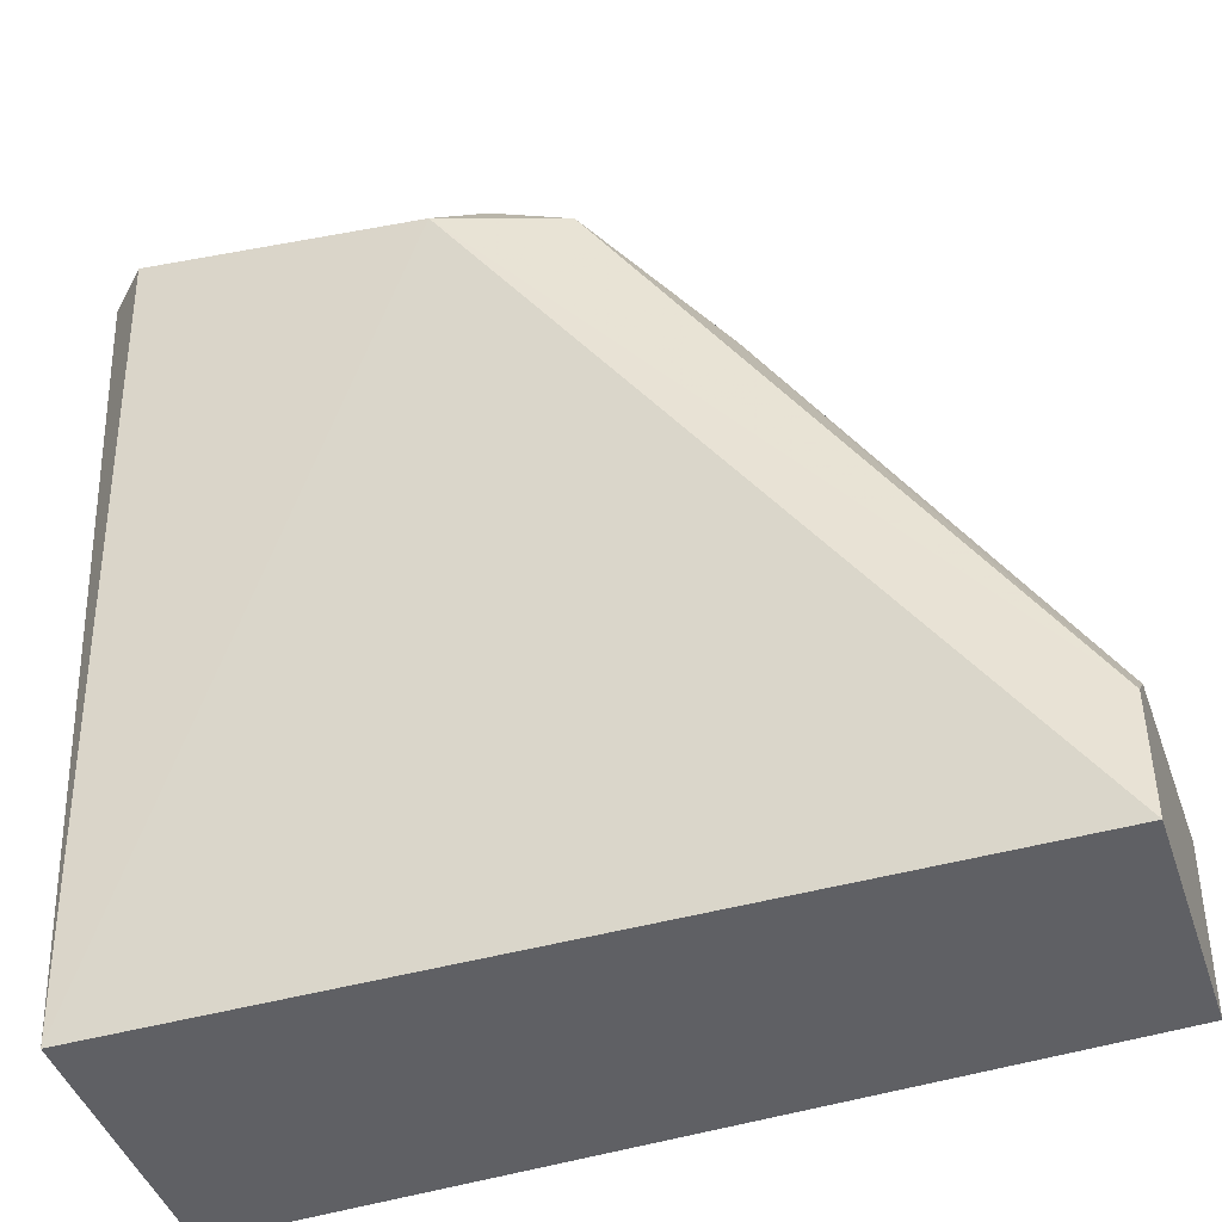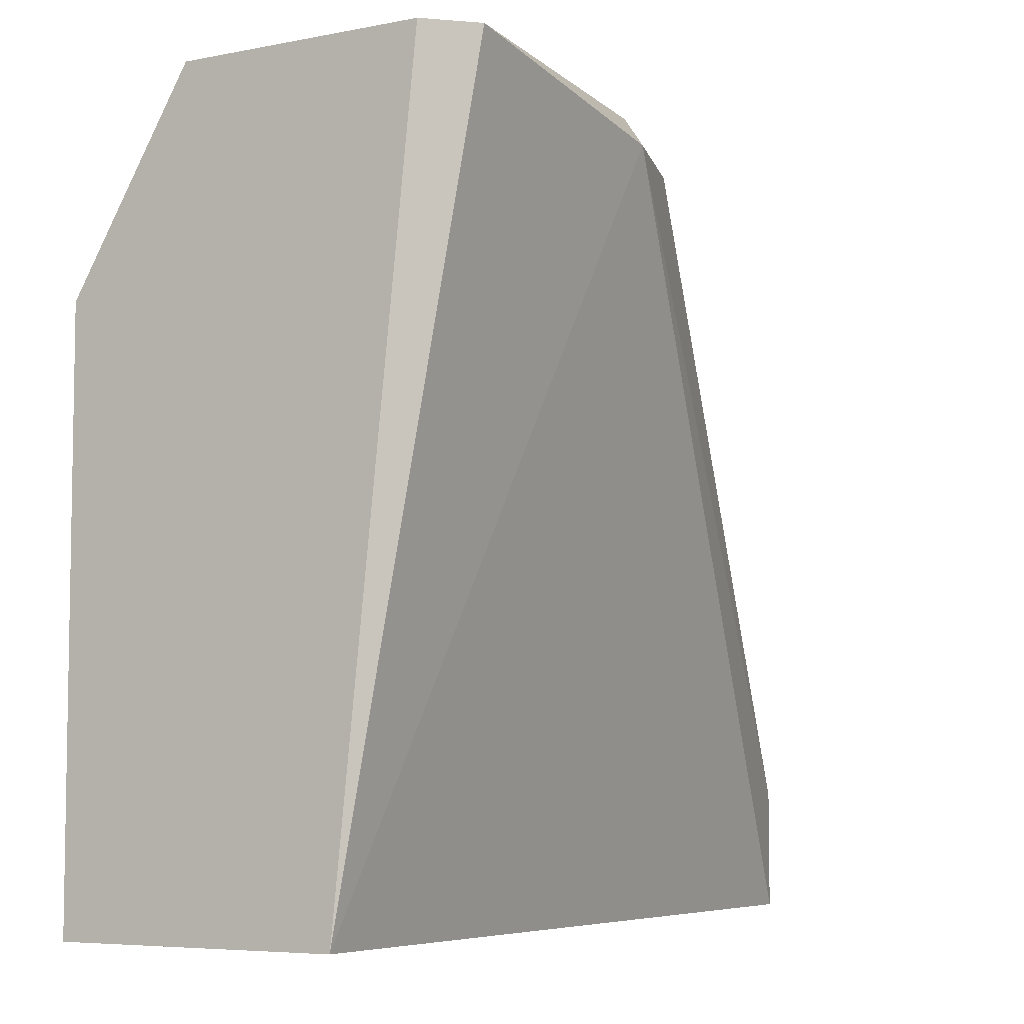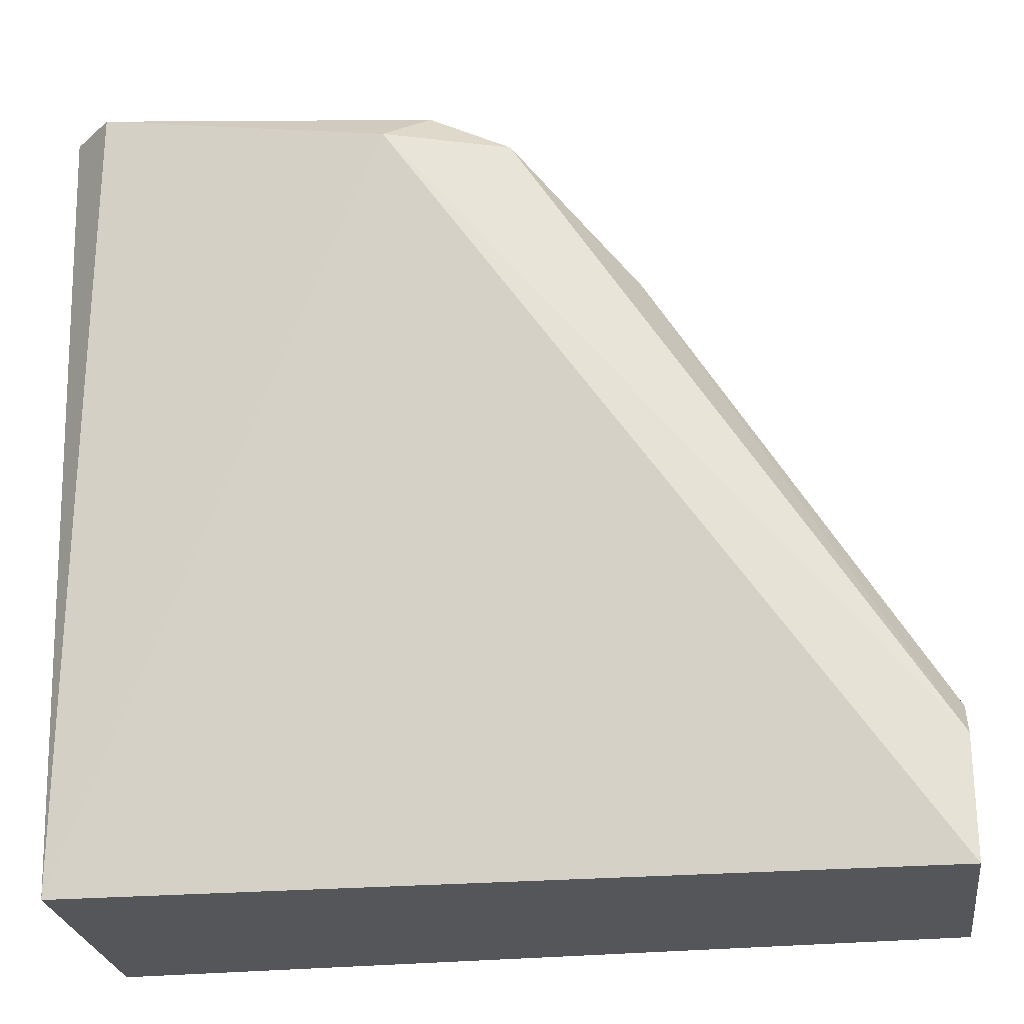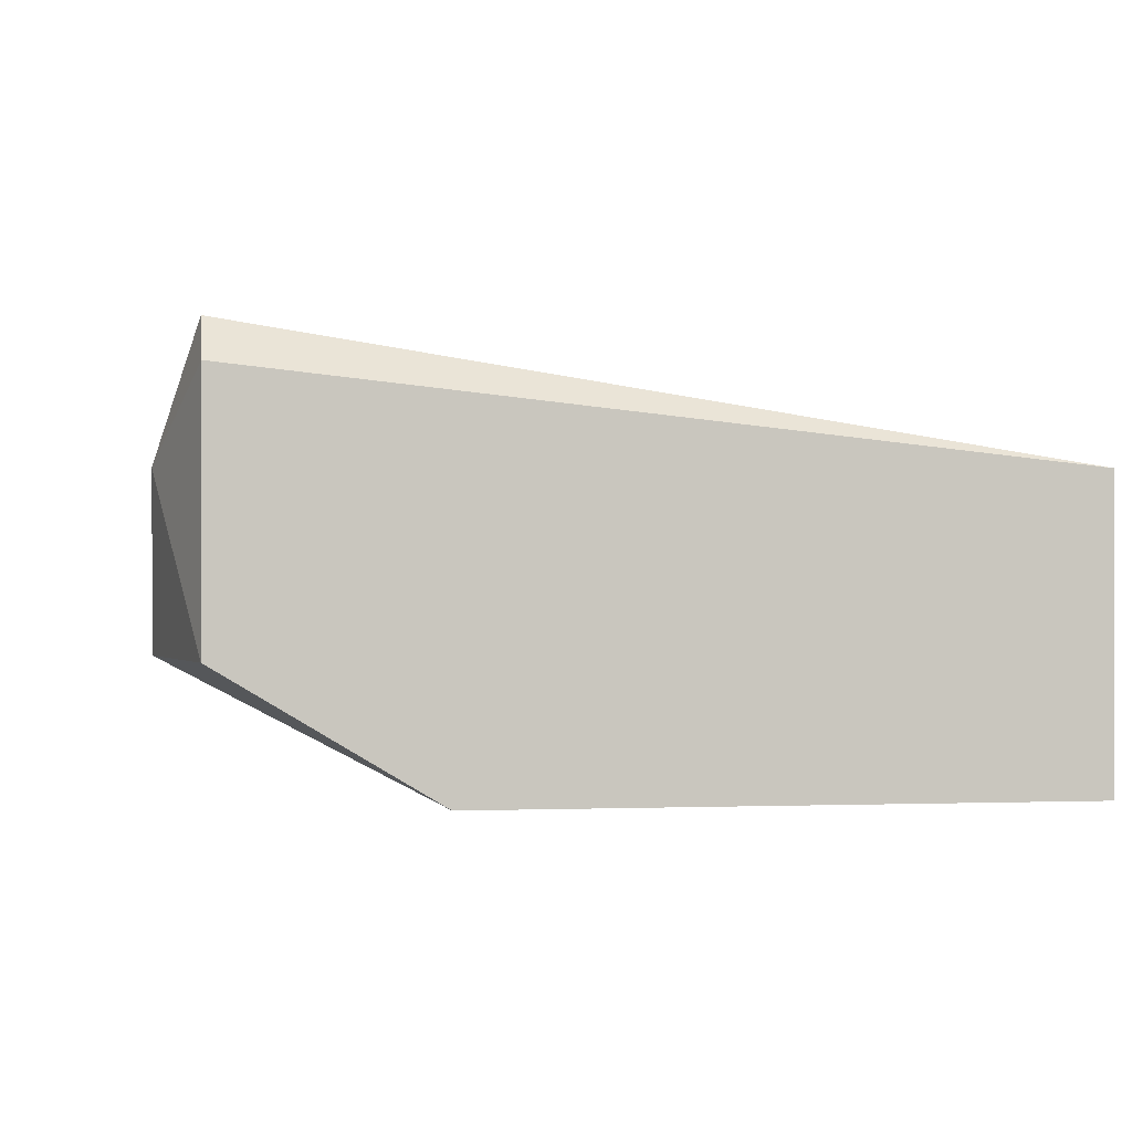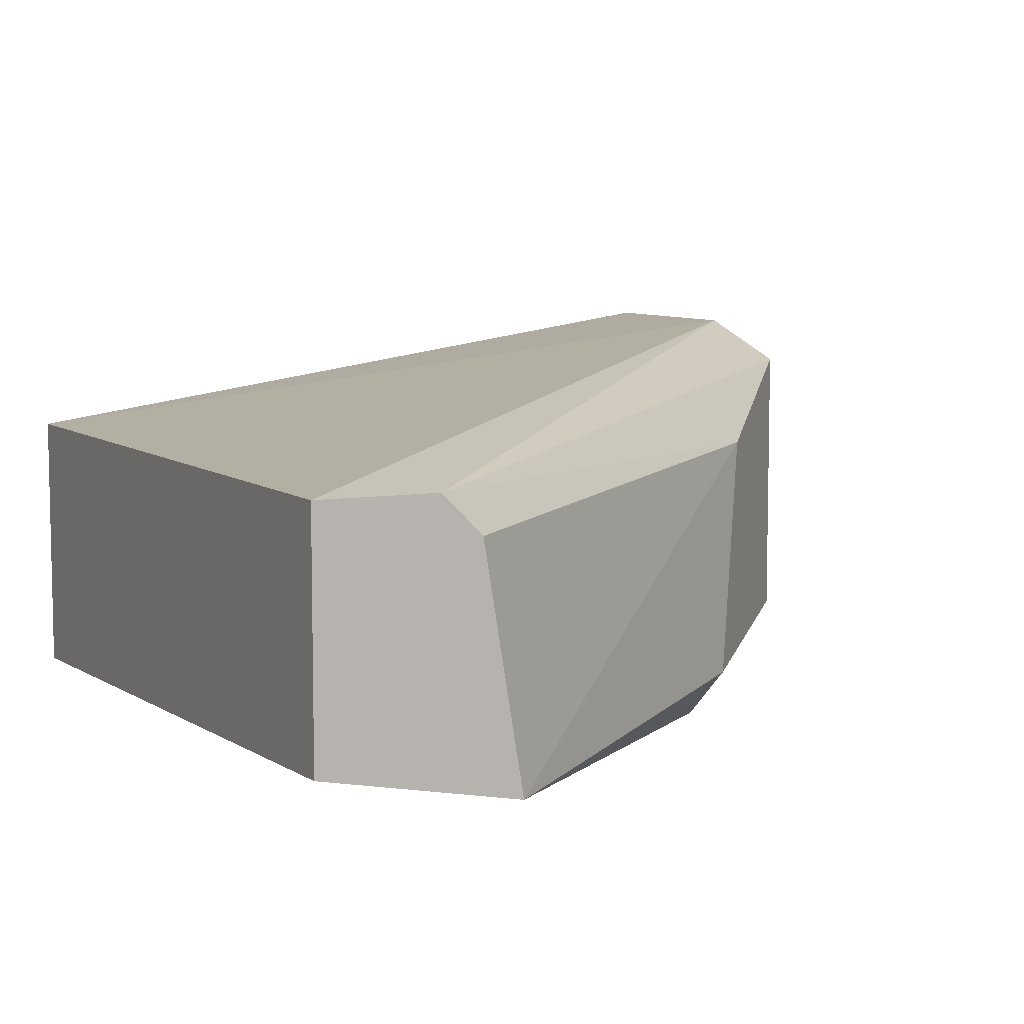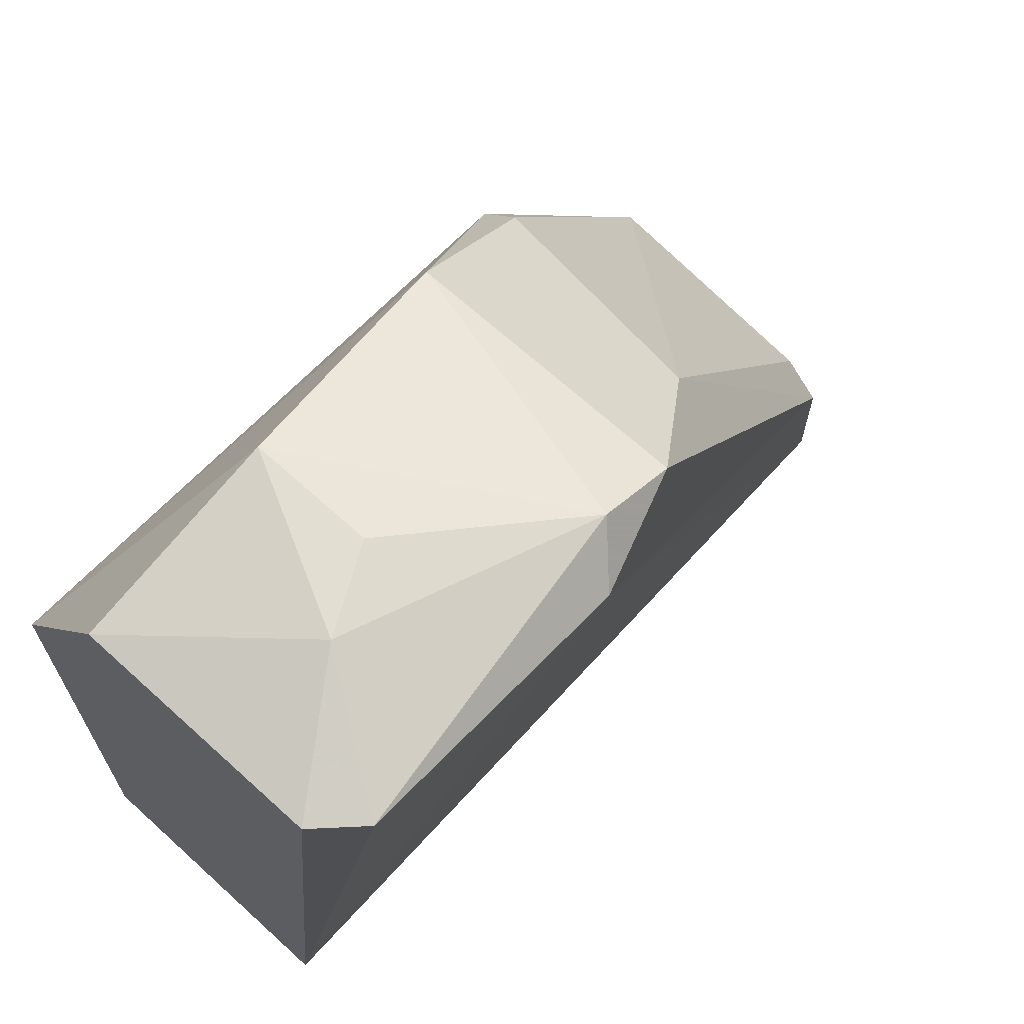
<metadata>
{"format":"obj","ext":"obj","renderer":"f3d","projection":"perspective","resolution":1024,"background":"white","views":[{"elev":-44.3,"azim":18.3,"up":"+Y"},{"elev":-6.1,"azim":-59.2,"up":"+Y"},{"elev":-25.3,"azim":7.7,"up":"+Y"},{"elev":-0.4,"azim":-99.1,"up":"+Z"},{"elev":7.2,"azim":63.2,"up":"+Z"},{"elev":67.4,"azim":-47.7,"up":"+Y"}]}
</metadata>
<code>
v -0.03602 0.03084 -0.01426
v -0.02265 0.01523 -0.02429
v -0.02265 0.01412 -0.0176
v -0.02265 0.009653 -0.02318
v -0.02265 0.009653 -0.01649
v -0.02265 0.013 -0.01649
v -0.0338 0.02973 -0.02206
v -0.0338 0.02973 -0.01426
v -0.04494 0.03084 -0.01314
v -0.04606 0.03084 -0.01426
v -0.04606 0.03084 -0.02095
v -0.04606 0.009653 -0.02429
v -0.04606 0.009653 -0.01649
v -0.04606 0.02526 -0.02429
v -0.04272 0.03196 -0.01649
v -0.04049 0.03196 -0.0176
v -0.04049 0.03196 -0.02095
v -0.03714 0.02973 -0.01314
v -0.02934 0.02415 -0.02429
v -0.02934 0.02526 -0.02318
v -0.03045 0.02638 -0.01649
v -0.02711 0.01188 -0.02429
f 9 1 15
f 12 5 13
f 22 12 19
f 12 13 14
f 19 12 14
f 22 19 2
f 12 22 4
f 5 12 4
f 22 2 4
f 2 5 4
f 14 13 11
f 17 14 11
f 5 2 3
f 13 5 18
f 9 13 18
f 14 17 7
f 19 14 7
f 3 2 21
f 13 9 10
f 11 13 10
f 2 19 20
f 19 7 20
f 7 8 20
f 21 2 20
f 8 21 20
f 17 16 1
f 9 18 1
f 18 8 1
f 8 7 1
f 7 17 1
f 5 3 6
f 18 5 6
f 8 18 6
f 21 8 6
f 3 21 6
f 16 17 15
f 17 11 15
f 10 9 15
f 11 10 15
f 1 16 15

</code>
